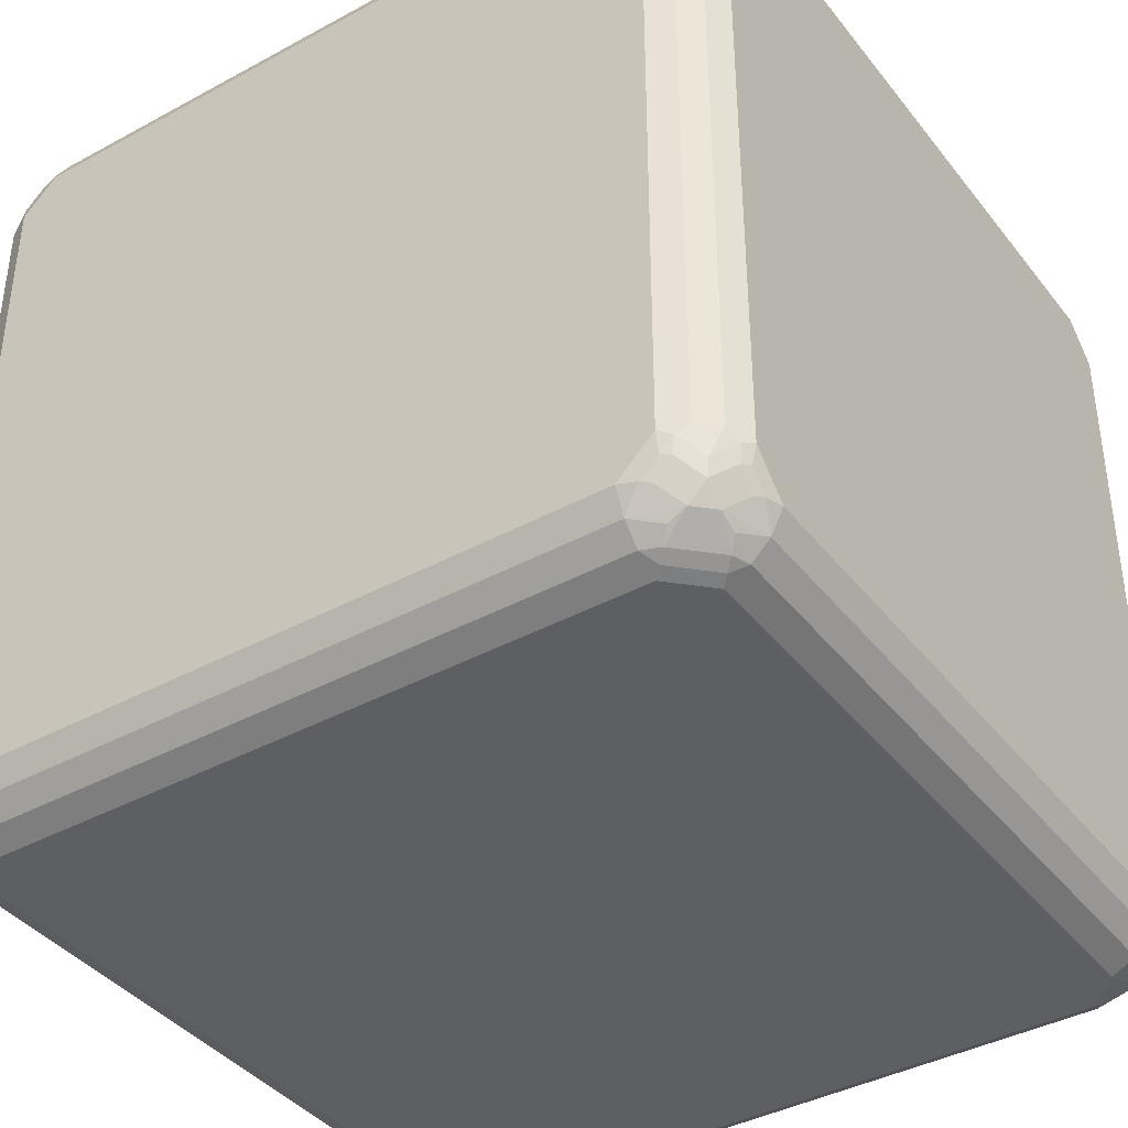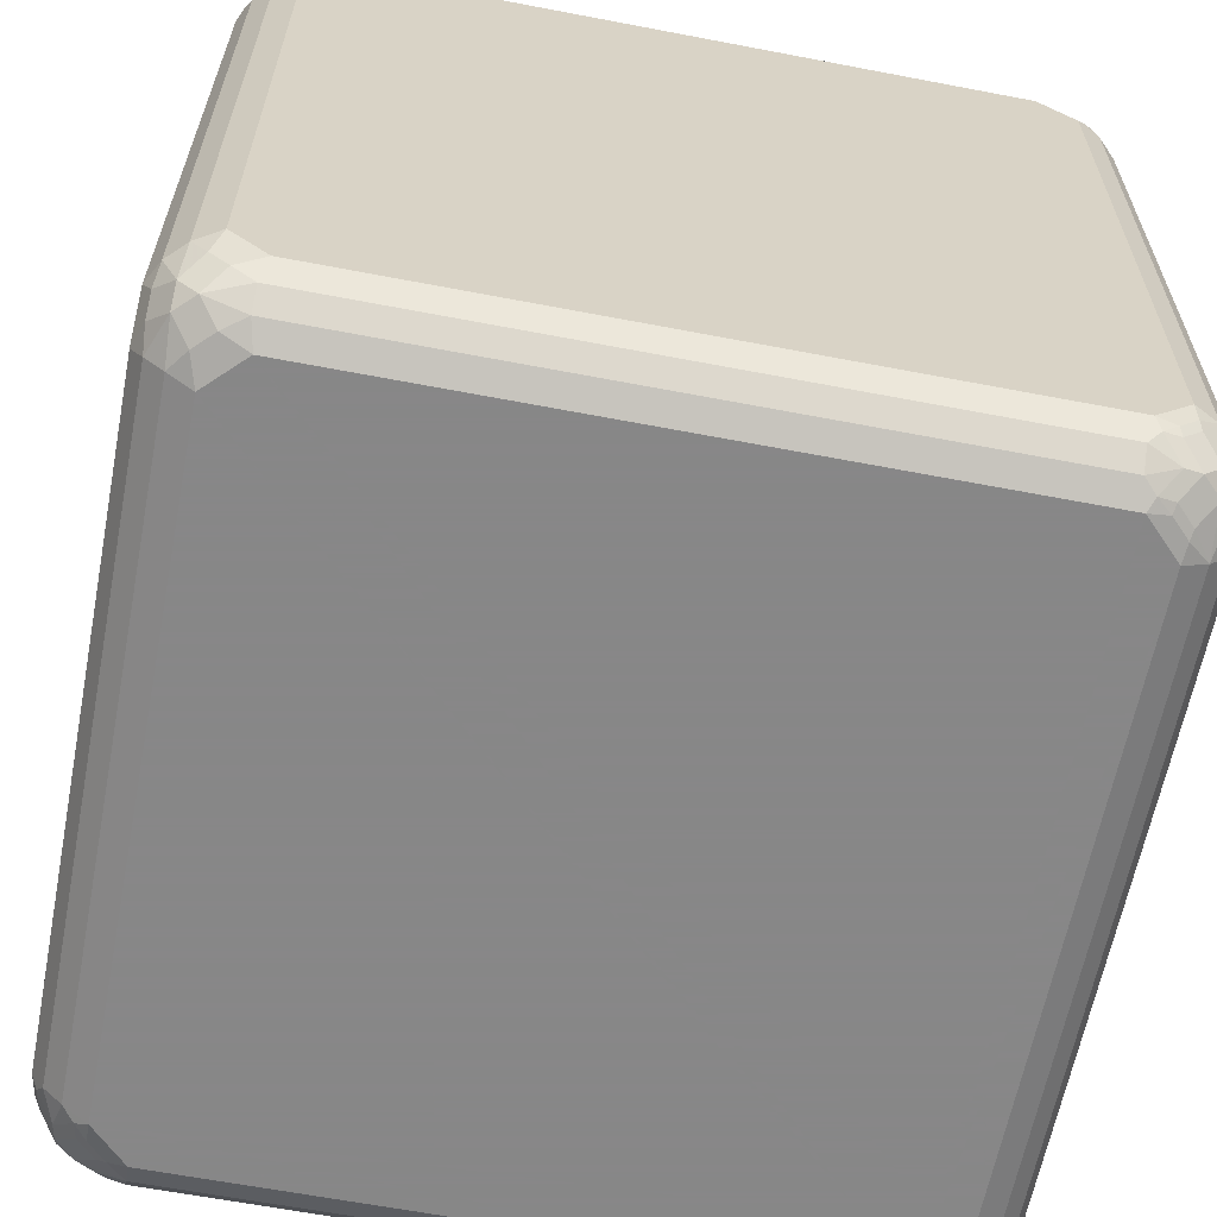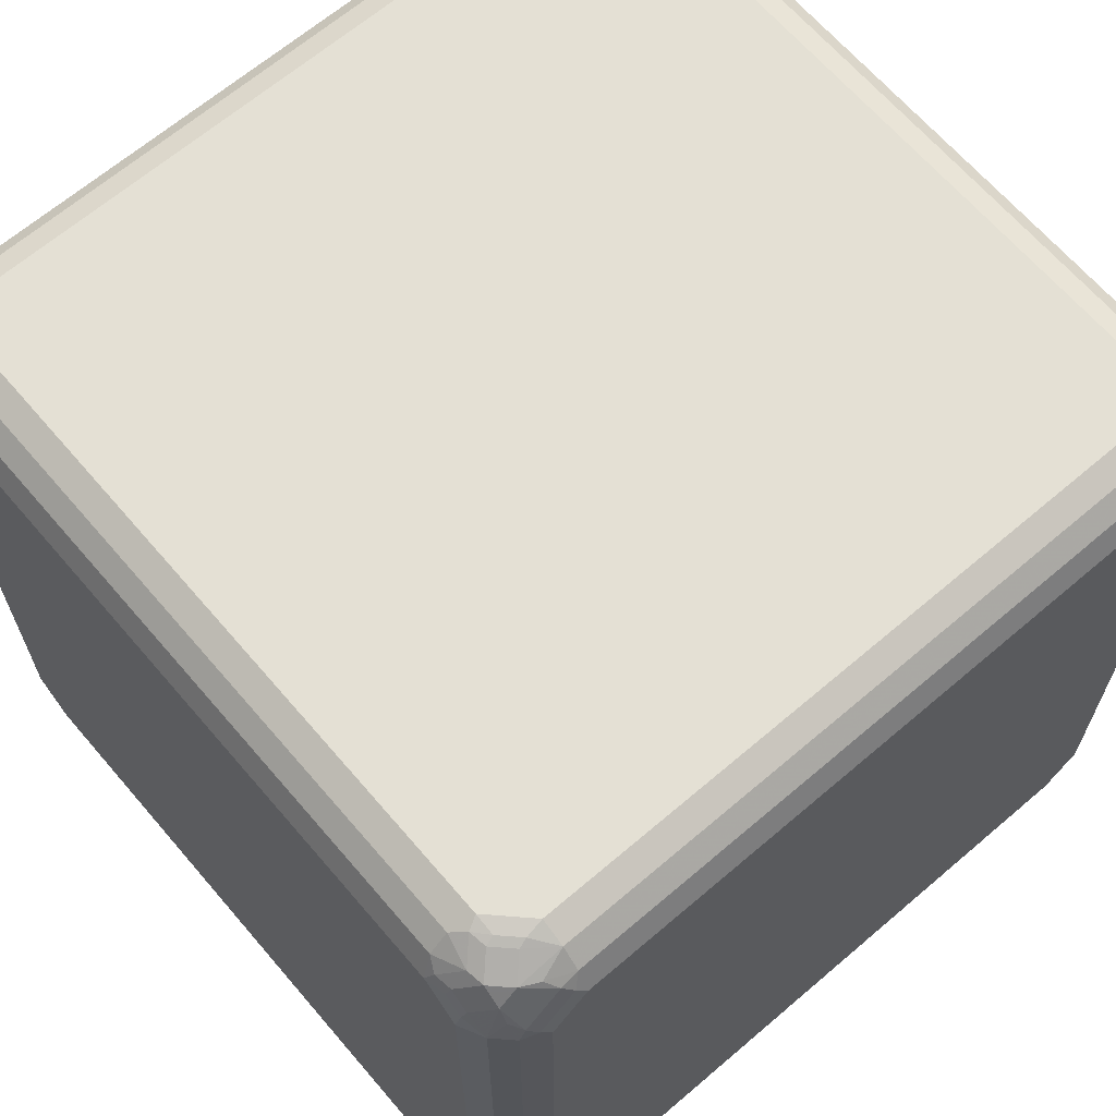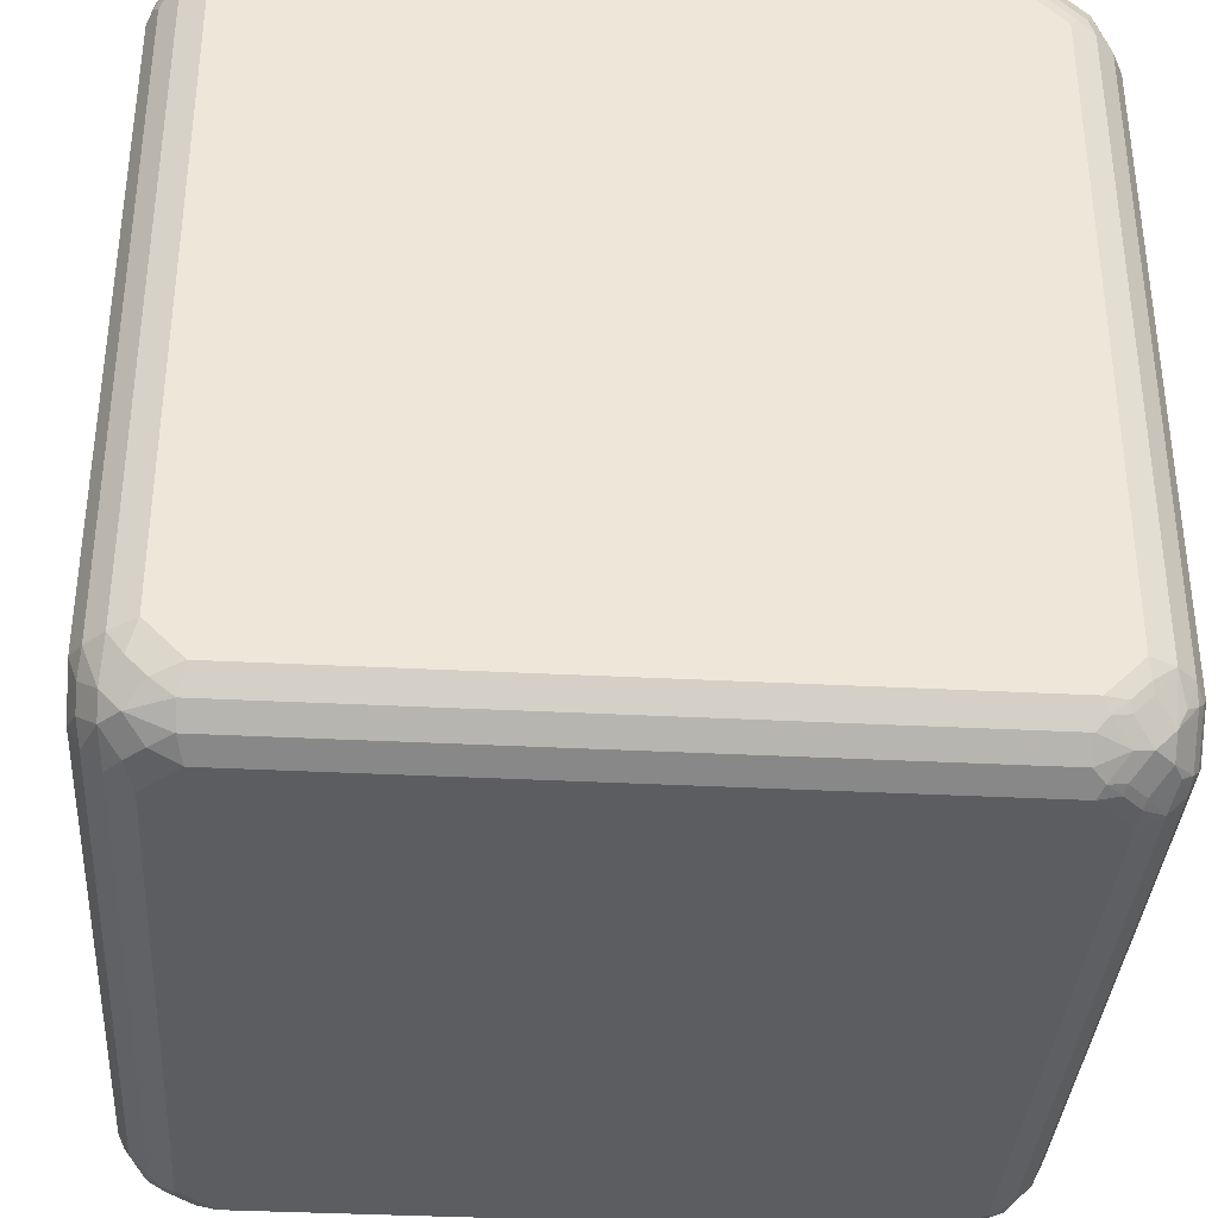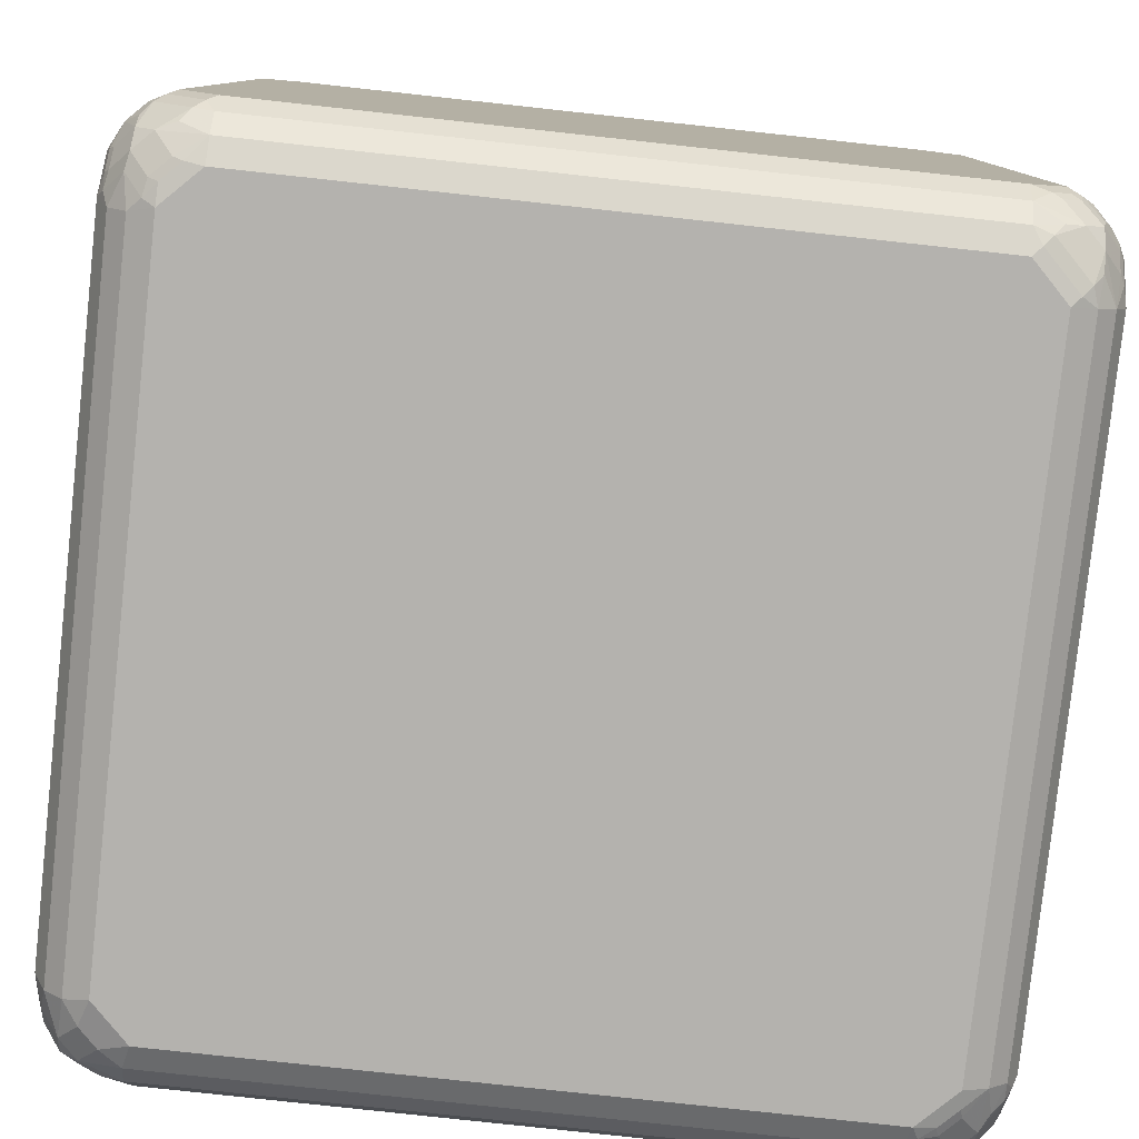
<metadata>
{"format":"obj","ext":"obj","renderer":"f3d","projection":"perspective","resolution":1024,"background":"white","views":[{"elev":-39.7,"azim":124.0,"up":"+Z"},{"elev":-62.6,"azim":-11.0,"up":"+Z"},{"elev":66.0,"azim":-130.6,"up":"+Z"},{"elev":-36.0,"azim":-93.9,"up":"+Y"},{"elev":-79.8,"azim":83.8,"up":"+Z"}]}
</metadata>
<code>
v 0.4375 0.5032 0.3937
v 0.4375 0.5032 -0.3937
v 0.3937 0.5032 0.4375
v 0.4484 0.4921 0.4265
v 0.4666 0.4885 0.401
v 0.4666 0.4885 -0.3864
v 0.452 0.4958 -0.401
v 0.4375 0.4977 -0.4184
v 0.3937 0.5032 -0.4375
v 0.401 0.4885 0.4666
v 0.4265 0.4921 0.4484
v -0.3937 0.5032 0.4375
v 0.4703 0.4703 0.4484
v 0.4885 0.4666 0.401
v 0.4885 0.4666 -0.3864
v 0.4739 0.4739 -0.4229
v 0.4484 0.4921 -0.4211
v 0.4156 0.4977 -0.4402
v 0.3937 0.4885 -0.4666
v -0.3937 0.5032 -0.4375
v 0.401 0.4666 0.4885
v 0.4484 0.4703 0.4703
v -0.3864 0.4885 0.4666
v -0.4375 0.5032 0.3937
v -0.4184 0.4977 0.4375
v -0.401 0.4958 0.452
v 0.4703 0.4484 0.4703
v 0.4921 0.4484 0.4265
v 0.5032 0.4375 0.3937
v 0.5032 0.4375 -0.3937
v 0.4958 0.452 -0.401
v 0.4703 0.4703 -0.443
v 0.4265 0.4921 -0.443
v 0.4484 0.4703 -0.4649
v 0.4265 0.4703 -0.4758
v 0.3937 0.4666 -0.4885
v -0.3937 0.4885 -0.4666
v -0.4047 0.4977 -0.4484
v -0.4375 0.5032 -0.3937
v 0.3937 0.4375 0.5032
v 0.4265 0.4484 0.4921
v -0.3864 0.4666 0.4885
v -0.4229 0.4739 0.4739
v -0.4402 0.4977 0.4156
v -0.4666 0.4885 0.3937
v -0.4211 0.4921 0.4484
v 0.4666 0.401 0.4885
v 0.4885 0.401 0.4666
v 0.4921 0.4265 0.4484
v 0.4484 0.4265 0.4921
v 0.5032 0.3937 0.4375
v 0.5032 0.3937 -0.4375
v 0.4977 0.4375 -0.4184
v 0.4921 0.4484 -0.4211
v 0.4703 0.4484 -0.4649
v 0.4156 0.4593 -0.4895
v 0.4047 0.4484 -0.4977
v 0.3937 0.4375 -0.5032
v -0.3937 0.4666 -0.4885
v -0.4265 0.4758 -0.4703
v -0.4156 0.4895 -0.4593
v -0.4484 0.4977 -0.4047
v -0.4666 0.4885 -0.3937
v 0.4375 0.3937 0.5032
v -0.3937 0.4375 0.5032
v -0.401 0.452 0.4958
v -0.443 0.4703 0.4703
v -0.443 0.4921 0.4265
v -0.4885 0.4666 0.3937
v -0.4758 0.4703 0.4265
v -0.4649 0.4703 0.4484
v 0.4666 -0.3864 0.4885
v 0.4885 -0.3864 0.4666
v 0.5032 -0.3937 0.4375
v 0.5032 -0.3937 -0.4375
v 0.4885 0.3937 -0.4666
v 0.4977 0.4156 -0.4402
v 0.4921 0.4265 -0.443
v 0.4703 0.4265 -0.4758
v 0.4593 0.4156 -0.4895
v 0.4484 0.4047 -0.4977
v 0.4375 0.3937 -0.5032
v -0.3937 0.4375 -0.5032
v -0.4156 0.4402 -0.4977
v -0.4265 0.443 -0.4921
v -0.4484 0.4649 -0.4703
v -0.4593 0.4895 -0.4156
v -0.4703 0.4758 -0.4265
v -0.4885 0.4666 -0.3937
v 0.4375 -0.3937 0.5032
v -0.4184 0.4375 0.4977
v -0.4375 0.3937 0.5032
v -0.4211 0.4484 0.4921
v -0.4649 0.4484 0.4703
v -0.5032 0.4375 0.3937
v -0.4977 0.4484 0.4047
v -0.4895 0.4593 0.4156
v 0.4739 -0.4229 0.4739
v 0.452 -0.401 0.4958
v 0.4958 -0.401 0.452
v 0.4977 -0.4184 0.4375
v 0.5032 -0.4375 0.3937
v 0.5032 -0.4375 -0.3937
v 0.4977 -0.4047 -0.4484
v 0.4885 -0.3937 -0.4666
v 0.4666 0.3937 -0.4885
v 0.4375 -0.3937 -0.5032
v -0.4375 0.3937 -0.5032
v -0.4375 0.4184 -0.4977
v -0.4484 0.4211 -0.4921
v -0.4703 0.443 -0.4703
v -0.4703 0.4649 -0.4484
v -0.4921 0.443 -0.4265
v -0.4977 0.4402 -0.4156
v -0.5032 0.4375 -0.3937
v 0.4375 -0.4184 0.4977
v 0.3937 -0.4375 0.5032
v -0.4402 0.4156 0.4977
v -0.4375 -0.3937 0.5032
v -0.4666 0.3937 0.4885
v -0.443 0.4265 0.4921
v -0.4895 0.4156 0.4593
v -0.4758 0.4265 0.4703
v -0.5032 0.3937 0.4375
v -0.4977 0.4047 0.4484
v 0.4703 -0.443 0.4703
v 0.4484 -0.4211 0.4921
v 0.4921 -0.4211 0.4484
v 0.4977 -0.4402 0.4156
v 0.4885 -0.4666 0.3937
v 0.4977 -0.4484 -0.4047
v 0.4885 -0.4666 -0.3937
v 0.4895 -0.4156 -0.4593
v 0.4758 -0.4265 -0.4703
v 0.4666 -0.3937 -0.4885
v 0.4402 -0.4156 -0.4977
v 0.3937 -0.4375 -0.5032
v -0.4375 -0.3937 -0.5032
v -0.4666 0.3864 -0.4885
v -0.452 0.401 -0.4958
v -0.4739 0.4229 -0.4739
v -0.4921 0.4211 -0.4484
v -0.4977 0.4184 -0.4375
v -0.5032 0.3937 -0.4375
v 0.4156 -0.4402 0.4977
v 0.3937 -0.4666 0.4885
v -0.3937 -0.4375 0.5032
v -0.4666 -0.3937 0.4885
v -0.4484 -0.4047 0.4977
v -0.4885 0.3937 0.4666
v -0.5032 -0.3937 0.4375
v 0.4703 -0.4649 0.4484
v 0.4484 -0.4649 0.4703
v 0.4265 -0.443 0.4921
v 0.4921 -0.443 0.4265
v 0.4703 -0.4758 0.4265
v 0.4666 -0.4885 0.3937
v 0.4895 -0.4593 -0.4156
v 0.4666 -0.4885 -0.3937
v 0.4758 -0.4703 -0.4265
v 0.4649 -0.4484 -0.4703
v 0.443 -0.4265 -0.4921
v 0.4184 -0.4375 -0.4977
v 0.401 -0.452 -0.4958
v 0.3864 -0.4666 -0.4885
v -0.3937 -0.4375 -0.5032
v -0.4484 -0.4265 -0.4921
v -0.4666 -0.401 -0.4885
v -0.4885 0.3864 -0.4666
v -0.4958 0.401 -0.452
v -0.5032 -0.3937 -0.4375
v 0.3937 -0.4885 0.4666
v 0.4265 -0.4758 0.4703
v -0.3937 -0.4666 0.4885
v -0.4047 -0.4484 0.4977
v -0.4885 -0.3937 0.4666
v -0.4703 -0.4265 0.4758
v -0.4593 -0.4156 0.4895
v -0.5032 -0.4375 0.3937
v -0.4977 -0.4156 0.4402
v 0.4593 -0.4895 0.4156
v 0.4156 -0.4895 0.4593
v 0.4484 -0.4977 0.4047
v 0.4375 -0.5032 0.3937
v 0.4649 -0.4703 -0.4484
v 0.4375 -0.5032 -0.3937
v 0.4402 -0.4977 -0.4156
v 0.443 -0.4921 -0.4265
v 0.443 -0.4703 -0.4703
v 0.4211 -0.4484 -0.4921
v 0.4229 -0.4739 -0.4739
v 0.3864 -0.4885 -0.4666
v -0.401 -0.4666 -0.4885
v -0.4265 -0.4484 -0.4921
v -0.4703 -0.4484 -0.4703
v -0.4885 -0.401 -0.4666
v -0.5032 -0.4375 -0.3937
v -0.4921 -0.4265 -0.4484
v 0.3937 -0.5032 0.4375
v 0.4047 -0.4977 0.4484
v -0.3937 -0.4885 0.4666
v -0.4156 -0.4593 0.4895
v -0.4265 -0.4703 0.4758
v -0.4921 -0.4265 0.443
v -0.4703 -0.4484 0.4649
v -0.4885 -0.4666 0.3864
v -0.4958 -0.452 0.401
v -0.4977 -0.4375 0.4184
v 0.3937 -0.5032 -0.4375
v 0.4184 -0.4977 -0.4375
v 0.4211 -0.4921 -0.4484
v 0.401 -0.4958 -0.452
v -0.401 -0.4885 -0.4666
v -0.4484 -0.4703 -0.4703
v -0.4703 -0.4703 -0.4484
v -0.4921 -0.4484 -0.4265
v -0.4885 -0.4666 -0.401
v -0.3937 -0.5032 0.4375
v -0.4484 -0.4703 0.4649
v -0.4265 -0.4921 0.443
v -0.4156 -0.4977 0.4402
v -0.4921 -0.4484 0.4211
v -0.4703 -0.4703 0.443
v -0.4666 -0.4885 0.3864
v -0.4739 -0.4739 0.4229
v -0.3937 -0.5032 -0.4375
v -0.4265 -0.4921 -0.4484
v -0.4666 -0.4885 -0.401
v -0.4484 -0.4921 -0.4265
v -0.4375 -0.5032 0.3937
v -0.4484 -0.4921 0.4211
v -0.4375 -0.4977 0.4184
v -0.452 -0.4958 0.401
v -0.4375 -0.5032 -0.3937
f 1 2 9
f 1 9 20
f 1 20 39
f 1 39 24
f 1 24 12
f 1 12 3
f 1 3 11
f 1 11 4
f 1 4 5
f 1 5 6
f 1 6 2
f 2 6 7
f 2 7 8
f 2 8 18
f 2 18 9
f 3 10 11
f 3 12 23
f 3 23 10
f 4 11 22
f 4 22 13
f 4 13 5
f 5 13 14
f 5 14 15
f 5 15 6
f 6 15 16
f 6 16 7
f 7 17 8
f 7 16 32
f 7 32 17
f 8 17 33
f 8 33 18
f 9 18 19
f 9 19 37
f 9 37 20
f 10 21 22
f 10 22 11
f 10 23 42
f 10 42 21
f 12 24 44
f 12 44 25
f 12 25 26
f 12 26 23
f 13 27 49
f 13 49 28
f 13 28 14
f 13 22 27
f 14 28 29
f 14 29 30
f 14 30 15
f 15 30 31
f 15 31 16
f 16 31 54
f 16 54 32
f 17 32 34
f 17 34 33
f 18 33 19
f 19 33 34
f 19 34 35
f 19 35 36
f 19 36 59
f 19 59 37
f 20 37 38
f 20 38 62
f 20 62 39
f 21 40 41
f 21 41 22
f 21 42 65
f 21 65 40
f 22 41 50
f 22 50 27
f 23 26 43
f 23 43 42
f 24 39 63
f 24 63 45
f 24 45 44
f 25 44 68
f 25 68 46
f 25 46 26
f 26 46 67
f 26 67 43
f 27 47 48
f 27 48 49
f 27 50 47
f 28 49 51
f 28 51 29
f 29 51 74
f 29 74 102
f 29 102 103
f 29 103 75
f 29 75 52
f 29 52 30
f 30 52 77
f 30 77 53
f 30 53 31
f 31 53 54
f 32 54 78
f 32 78 55
f 32 55 34
f 34 56 35
f 34 55 80
f 34 80 56
f 35 56 36
f 36 56 57
f 36 57 58
f 36 58 83
f 36 83 59
f 37 59 60
f 37 60 61
f 37 61 38
f 38 61 87
f 38 87 62
f 39 62 63
f 40 64 50
f 40 50 41
f 40 65 92
f 40 92 119
f 40 119 147
f 40 147 117
f 40 117 90
f 40 90 64
f 42 43 66
f 42 66 65
f 43 67 93
f 43 93 66
f 44 45 68
f 45 63 89
f 45 89 69
f 45 69 70
f 45 70 71
f 45 71 68
f 46 68 71
f 46 71 67
f 47 72 73
f 47 73 48
f 47 50 64
f 47 64 90
f 47 90 72
f 48 73 74
f 48 74 51
f 48 51 49
f 52 75 105
f 52 105 76
f 52 76 77
f 53 77 78
f 53 78 54
f 55 78 76
f 55 76 79
f 55 79 80
f 56 80 81
f 56 81 57
f 57 81 82
f 57 82 58
f 58 82 107
f 58 107 137
f 58 137 166
f 58 166 138
f 58 138 108
f 58 108 83
f 59 83 84
f 59 84 85
f 59 85 86
f 59 86 60
f 60 86 61
f 61 86 112
f 61 112 87
f 62 87 63
f 63 87 88
f 63 88 89
f 65 66 91
f 65 91 118
f 65 118 92
f 66 93 91
f 67 71 94
f 67 94 121
f 67 121 93
f 69 89 115
f 69 115 95
f 69 95 96
f 69 96 97
f 69 97 70
f 70 97 71
f 71 97 122
f 71 122 94
f 72 98 73
f 72 90 99
f 72 99 98
f 73 100 74
f 73 98 100
f 74 100 101
f 74 101 129
f 74 129 102
f 75 103 131
f 75 131 104
f 75 104 105
f 76 105 135
f 76 135 106
f 76 106 79
f 76 78 77
f 79 106 80
f 80 106 81
f 81 106 82
f 82 106 135
f 82 135 107
f 83 108 109
f 83 109 84
f 84 109 110
f 84 110 85
f 85 110 111
f 85 111 86
f 86 111 112
f 87 112 88
f 88 112 89
f 89 113 114
f 89 114 115
f 89 112 113
f 90 116 99
f 90 117 145
f 90 145 116
f 91 93 121
f 91 121 118
f 92 118 120
f 92 120 148
f 92 148 119
f 94 122 123
f 94 123 120
f 94 120 121
f 95 115 144
f 95 144 171
f 95 171 197
f 95 197 179
f 95 179 151
f 95 151 124
f 95 124 125
f 95 125 96
f 96 125 122
f 96 122 97
f 98 126 128
f 98 128 100
f 98 99 127
f 98 127 126
f 99 116 127
f 100 128 101
f 101 128 155
f 101 155 129
f 102 129 130
f 102 130 132
f 102 132 103
f 103 132 131
f 104 131 158
f 104 158 133
f 104 133 105
f 105 133 134
f 105 134 135
f 107 136 163
f 107 163 137
f 107 135 136
f 108 138 168
f 108 168 139
f 108 139 140
f 108 140 109
f 109 140 110
f 110 140 141
f 110 141 111
f 111 141 170
f 111 170 142
f 111 142 113
f 111 113 112
f 113 142 143
f 113 143 114
f 114 143 144
f 114 144 115
f 116 145 154
f 116 154 127
f 117 146 145
f 117 147 174
f 117 174 146
f 118 121 120
f 119 148 149
f 119 149 175
f 119 175 147
f 120 123 150
f 120 150 176
f 120 176 148
f 122 150 123
f 122 125 150
f 124 150 125
f 124 151 176
f 124 176 150
f 126 152 155
f 126 155 128
f 126 127 154
f 126 154 153
f 126 153 152
f 129 155 130
f 130 155 152
f 130 152 156
f 130 156 157
f 130 157 159
f 130 159 132
f 131 132 158
f 132 159 160
f 132 160 158
f 133 158 185
f 133 185 161
f 133 161 134
f 134 161 135
f 135 161 162
f 135 162 136
f 136 162 190
f 136 190 163
f 137 163 164
f 137 164 165
f 137 165 193
f 137 193 166
f 138 166 194
f 138 194 167
f 138 167 168
f 139 168 196
f 139 196 169
f 139 169 141
f 139 141 140
f 141 169 170
f 142 170 143
f 143 170 144
f 144 170 169
f 144 169 196
f 144 196 171
f 145 146 154
f 146 172 173
f 146 173 153
f 146 153 154
f 146 174 201
f 146 201 172
f 147 175 174
f 148 176 177
f 148 177 178
f 148 178 149
f 149 178 202
f 149 202 175
f 151 179 208
f 151 208 180
f 151 180 176
f 152 181 156
f 152 153 182
f 152 182 181
f 153 173 182
f 156 181 157
f 157 181 183
f 157 183 184
f 157 184 186
f 157 186 159
f 158 160 185
f 159 185 160
f 159 186 187
f 159 187 188
f 159 188 185
f 161 185 189
f 161 189 190
f 161 190 162
f 163 190 164
f 164 190 189
f 164 189 191
f 164 191 165
f 165 191 192
f 165 192 213
f 165 213 193
f 166 193 194
f 167 194 214
f 167 214 195
f 167 195 168
f 168 195 196
f 171 196 198
f 171 198 216
f 171 216 197
f 172 199 200
f 172 200 182
f 172 182 173
f 172 201 218
f 172 218 199
f 174 175 202
f 174 202 203
f 174 203 201
f 176 180 204
f 176 204 205
f 176 205 177
f 177 205 178
f 178 205 219
f 178 219 202
f 179 197 217
f 179 217 206
f 179 206 207
f 179 207 208
f 180 208 222
f 180 222 204
f 181 182 200
f 181 200 183
f 183 200 199
f 183 199 184
f 184 199 218
f 184 218 230
f 184 230 234
f 184 234 226
f 184 226 209
f 184 209 186
f 185 188 211
f 185 211 189
f 186 209 210
f 186 210 187
f 187 210 211
f 187 211 188
f 189 211 212
f 189 212 191
f 191 212 192
f 192 212 209
f 192 209 226
f 192 226 213
f 193 213 214
f 193 214 194
f 195 215 216
f 195 216 198
f 195 198 196
f 195 214 215
f 197 216 217
f 201 203 219
f 201 219 220
f 201 220 221
f 201 221 218
f 202 219 203
f 204 222 223
f 204 223 205
f 205 223 219
f 206 224 225
f 206 225 207
f 206 217 228
f 206 228 224
f 207 225 223
f 207 223 222
f 207 222 208
f 209 212 210
f 210 212 211
f 213 226 227
f 213 227 214
f 214 227 229
f 214 229 215
f 215 228 217
f 215 217 216
f 215 229 228
f 218 221 232
f 218 232 230
f 219 223 231
f 219 231 220
f 220 231 232
f 220 232 221
f 223 225 233
f 223 233 231
f 224 230 233
f 224 233 225
f 224 228 234
f 224 234 230
f 226 234 229
f 226 229 227
f 228 229 234
f 230 232 233
f 231 233 232

</code>
